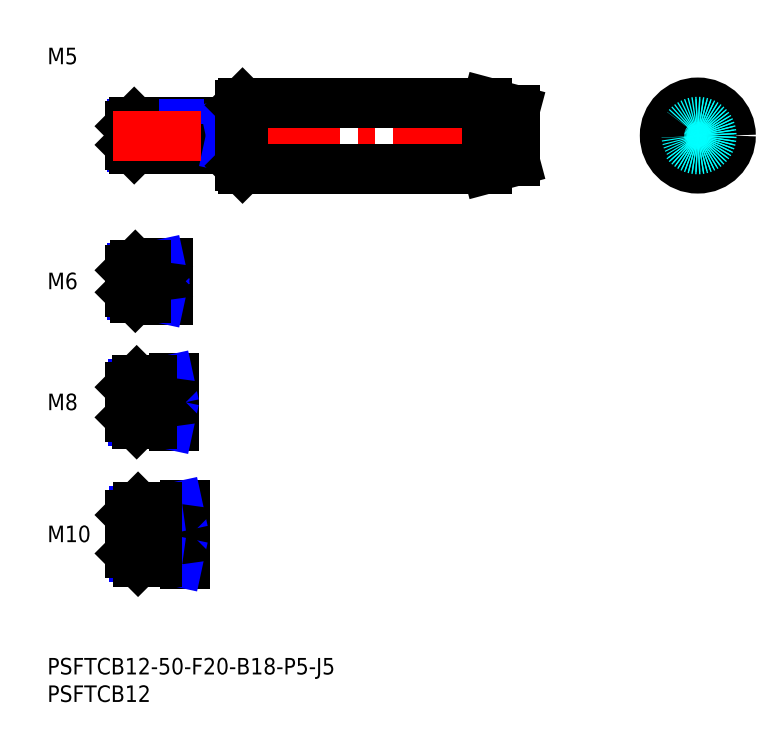
<metadata>
{"format":"dxf","ext":"dxf","renderer":"ezdxf+matplotlib","layout":"modelspace","background":"white","min_lineweight":24,"dpi":150}
</metadata>
<code>
0
SECTION
2
ENTITIES
0
INSERT
8
MSM_CONTINUOUS
2
*U10
10
0
20
0
30
0
0
INSERT
8
MSM_CONTINUOUS
2
*U11
10
0
20
0
30
0
0
INSERT
8
MSM_CONTINUOUS
2
*U12
10
0
20
0
30
0
0
LINE
8
MSM_CENTER
10
13
20
22.5
30
0
11
27
21
22.5
31
0
0
INSERT
8
MSM_CONTINUOUS
2
*U13
10
0
20
0
30
0
0
LINE
8
MSM_CENTER
10
13
20
46.5
30
0
11
25
21
46.5
31
0
0
INSERT
8
MSM_CONTINUOUS
2
*U14
10
0
20
0
30
0
0
LINE
8
MSM_CENTER
10
13
20
68.5
30
0
11
24
21
68.5
31
0
0
INSERT
8
MSM_CONTINUOUS
2
*U15
10
0
20
0
30
0
0
LINE
8
MSM_CONTINUOUS
10
34.6
20
97.5
30
0
11
15.8
21
97.5
31
0
0
LINE
8
MSM_NARROW
10
33
20
97.07
30
0
11
15.37
21
97.07
31
0
0
LINE
8
MSM_NARROW
10
33
20
92.93
30
0
11
15.37
21
92.93
31
0
0
LINE
8
MSM_CONTINUOUS
10
34.6
20
92.5
30
0
11
15.8
21
92.5
31
0
0
LINE
8
MSM_CONTINUOUS
10
15
20
93.3
30
0
11
15
21
96.7
31
0
0
LINE
8
MSM_CONTINUOUS
10
21.6
20
71.5
30
0
11
16
21
71.5
31
0
0
LINE
8
MSM_NARROW
10
18
20
70.96
30
0
11
15.46
21
70.96
31
0
0
LINE
8
MSM_NARROW
10
18
20
66.04
30
0
11
15.46
21
66.04
31
0
0
LINE
8
MSM_CONTINUOUS
10
21.6
20
65.5
30
0
11
16
21
65.5
31
0
0
LINE
8
MSM_CONTINUOUS
10
15
20
70.5
30
0
11
15
21
66.5
31
0
0
LINE
8
MSM_NARROW
10
19
20
43.18
30
0
11
15.57
21
43.18
31
0
0
LINE
8
MSM_CONTINUOUS
10
22.6
20
42.5
30
0
11
16.25
21
42.5
31
0
0
LINE
8
MSM_CONTINUOUS
10
22.6
20
50.5
30
0
11
16.25
21
50.5
31
0
0
LINE
8
MSM_NARROW
10
19
20
49.82
30
0
11
15.57
21
49.82
31
0
0
LINE
8
MSM_CONTINUOUS
10
15
20
43.75
30
0
11
15
21
49.25
31
0
0
LINE
8
MSM_NARROW
10
20
20
18.31
30
0
11
15.69
21
18.31
31
0
0
LINE
8
MSM_CONTINUOUS
10
24.6
20
17.5
30
0
11
16.5
21
17.5
31
0
0
LINE
8
MSM_CONTINUOUS
10
24.6
20
27.5
30
0
11
16.5
21
27.5
31
0
0
LINE
8
MSM_NARROW
10
20
20
26.69
30
0
11
15.69
21
26.69
31
0
0
LINE
8
MSM_CONTINUOUS
10
15
20
19
30
0
11
15
21
26
31
0
0
LINE
8
MSM_CONTINUOUS
10
22
20
71.9
30
0
11
22
21
65.1
31
0
0
LINE
8
MSM_CONTINUOUS
10
23
20
50.9
30
0
11
23
21
42.1
31
0
0
LINE
8
MSM_CONTINUOUS
10
25
20
27.9
30
0
11
25
21
17.1
31
0
0
LINE
8
MSM_CONTINUOUS
10
33
20
97.5
30
0
11
33
21
92.5
31
0
0
LINE
8
MSM_NARROW
10
33
20
97.07
30
0
11
35
21
97.5
31
0
0
LINE
8
MSM_NARROW
10
33
20
92.93
30
0
11
35
21
92.5
31
0
0
LINE
8
MSM_NARROW
10
18
20
70.96
30
0
11
20.5
21
71.5
31
0
0
LINE
8
MSM_NARROW
10
18
20
66.04
30
0
11
20.5
21
65.5
31
0
0
LINE
8
MSM_NARROW
10
19
20
49.82
30
0
11
22.12
21
50.5
31
0
0
LINE
8
MSM_NARROW
10
19
20
43.18
30
0
11
22.12
21
42.5
31
0
0
LINE
8
MSM_NARROW
10
20
20
26.69
30
0
11
23.75
21
27.5
31
0
0
LINE
8
MSM_NARROW
10
20
20
18.31
30
0
11
23.75
21
17.5
31
0
0
LINE
8
MSM_CONTINUOUS
10
15.8
20
97.5
30
0
11
15
21
96.7
31
0
0
LINE
8
MSM_CONTINUOUS
10
15.8
20
92.5
30
0
11
15
21
93.3
31
0
0
LINE
8
MSM_CONTINUOUS
10
15.8
20
97.5
30
0
11
15.8
21
92.5
31
0
0
LINE
8
MSM_CONTINUOUS
10
16
20
71.5
30
0
11
15
21
70.5
31
0
0
LINE
8
MSM_CONTINUOUS
10
16
20
65.5
30
0
11
15
21
66.5
31
0
0
LINE
8
MSM_CONTINUOUS
10
16
20
71.5
30
0
11
16
21
65.5
31
0
0
LINE
8
MSM_CONTINUOUS
10
16.25
20
50.5
30
0
11
15
21
49.25
31
0
0
LINE
8
MSM_CONTINUOUS
10
16.25
20
42.5
30
0
11
15
21
43.75
31
0
0
LINE
8
MSM_CONTINUOUS
10
16.25
20
50.5
30
0
11
16.25
21
42.5
31
0
0
LINE
8
MSM_CONTINUOUS
10
16.5
20
27.5
30
0
11
15
21
26
31
0
0
LINE
8
MSM_CONTINUOUS
10
16.5
20
17.5
30
0
11
15
21
19
31
0
0
LINE
8
MSM_CONTINUOUS
10
16.5
20
27.5
30
0
11
16.5
21
17.5
31
0
0
LINE
8
MSM_CONTINUOUS
10
18
20
71.5
30
0
11
18
21
65.5
31
0
0
LINE
8
MSM_CONTINUOUS
10
19
20
50.5
30
0
11
19
21
42.5
31
0
0
LINE
8
MSM_CONTINUOUS
10
20
20
27.5
30
0
11
20
21
17.5
31
0
0
ARC
8
MSM_CONTINUOUS
10
34.6
20
97.9
30
0
40
0.4
50
270
51
0
0
ARC
8
MSM_CONTINUOUS
10
34.6
20
92.1
30
0
40
0.4
50
0
51
90
0
ARC
8
MSM_CONTINUOUS
10
21.6
20
71.9
30
0
40
0.4
50
270
51
0
0
ARC
8
MSM_CONTINUOUS
10
21.6
20
65.1
30
0
40
0.4
50
0
51
90
0
ARC
8
MSM_CONTINUOUS
10
22.6
20
50.9
30
0
40
0.4
50
270
51
0
0
ARC
8
MSM_CONTINUOUS
10
22.6
20
42.1
30
0
40
0.4
50
0
51
90
0
ARC
8
MSM_CONTINUOUS
10
24.6
20
27.9
30
0
40
0.4
50
270
51
0
0
ARC
8
MSM_CONTINUOUS
10
24.6
20
17.1
30
0
40
0.4
50
0
51
90
0
LINE
8
MSM_CENTER
10
109.3
20
95
30
0
11
127.3
21
95
31
0
0
LINE
8
MSM_CENTER
10
118.3
20
86
30
0
11
118.3
21
104
31
0
0
CIRCLE
8
MSM_CONTINUOUS
10
118.3
20
95
30
0
40
4.66
0
CIRCLE
8
MSM_CONTINUOUS
10
118.3
20
95
30
0
40
6
0
LINE
8
MSM_CONTINUOUS
10
35
20
100.5
30
0
11
35
21
89.5
31
0
0
LINE
8
MSM_CENTER
10
12
20
95
30
0
11
88
21
95
31
0
0
LINE
8
MSM_CONTINUOUS
10
35.5
20
101
30
0
11
80
21
101
31
0
0
LINE
8
MSM_CONTINUOUS
10
35.5
20
89
30
0
11
80
21
89
31
0
0
LINE
8
MSM_CONTINUOUS
10
80
20
89
30
0
11
85
21
90.34
31
0
0
LINE
8
MSM_CONTINUOUS
10
85
20
99.66
30
0
11
85
21
90.34
31
0
0
LINE
8
MSM_CONTINUOUS
10
80
20
101
30
0
11
80
21
89
31
0
0
LINE
8
MSM_CONTINUOUS
10
80
20
101
30
0
11
85
21
99.66
31
0
0
LINE
8
MSM_CONTINUOUS
10
35
20
100.5
30
0
11
35.5
21
101
31
0
0
LINE
8
MSM_CONTINUOUS
10
35
20
89.5
30
0
11
35.5
21
89
31
0
0
LINE
8
MSM_CONTINUOUS
10
35.5
20
101
30
0
11
35.5
21
89
31
0
0
CIRCLE
8
MSM_DASHED
10
118.3
20
95
30
0
40
2.067
0
CIRCLE
8
MSM_DASHED
10
118.3
20
95
30
0
40
2.5
0
ENDSEC
0
EOF

</code>
